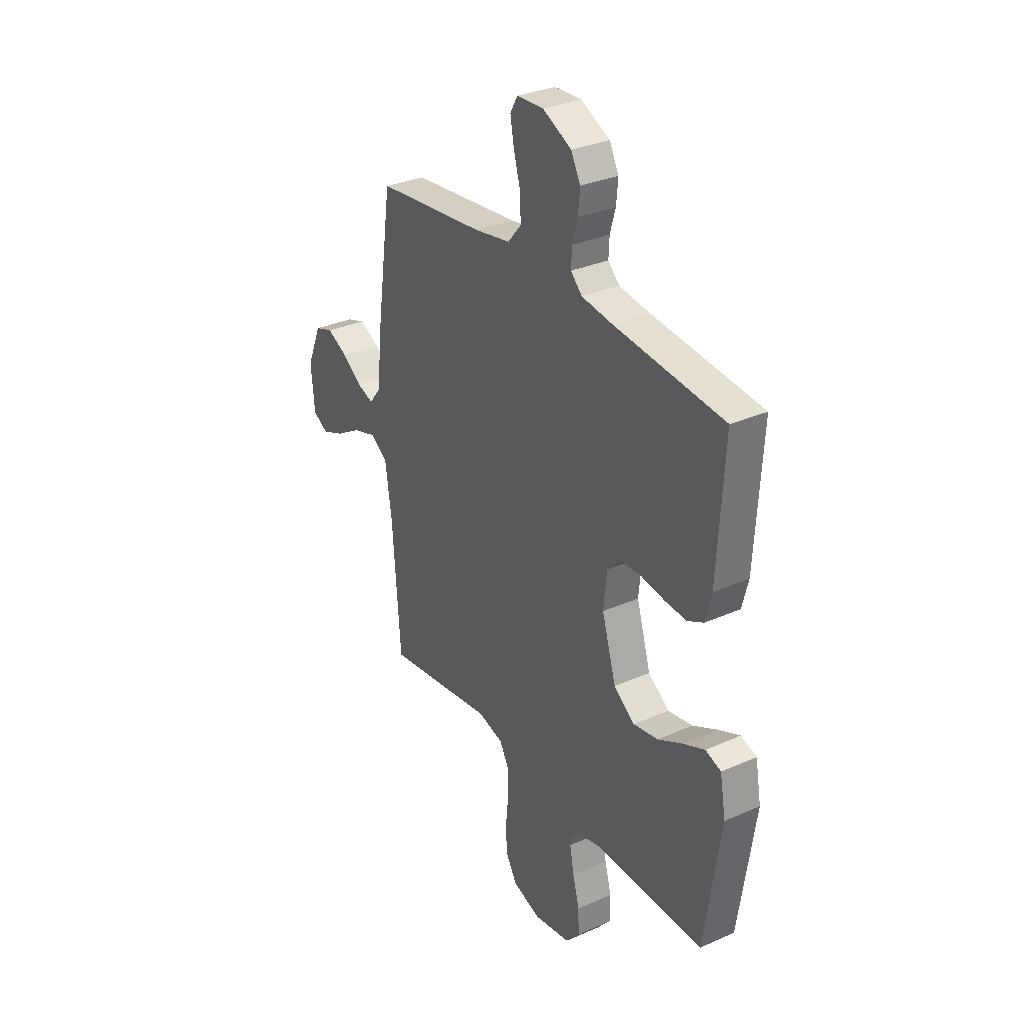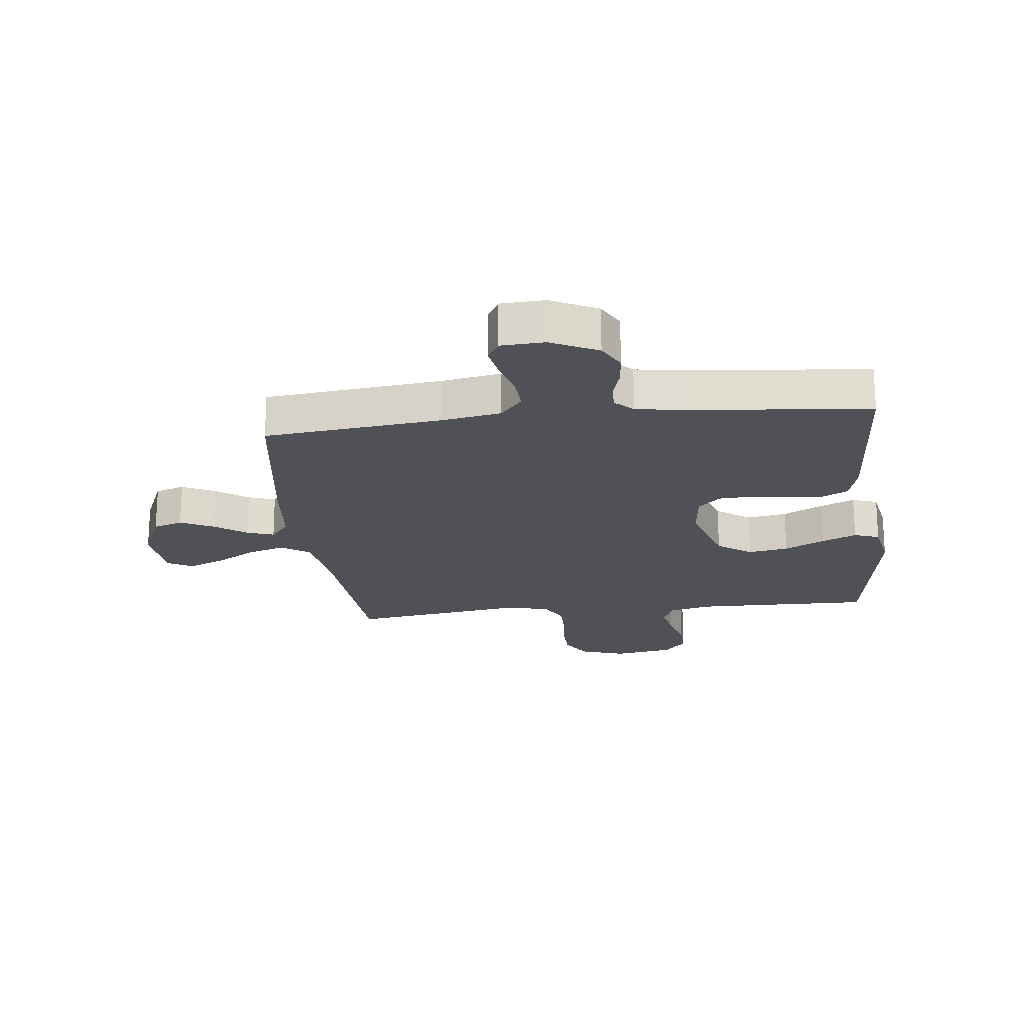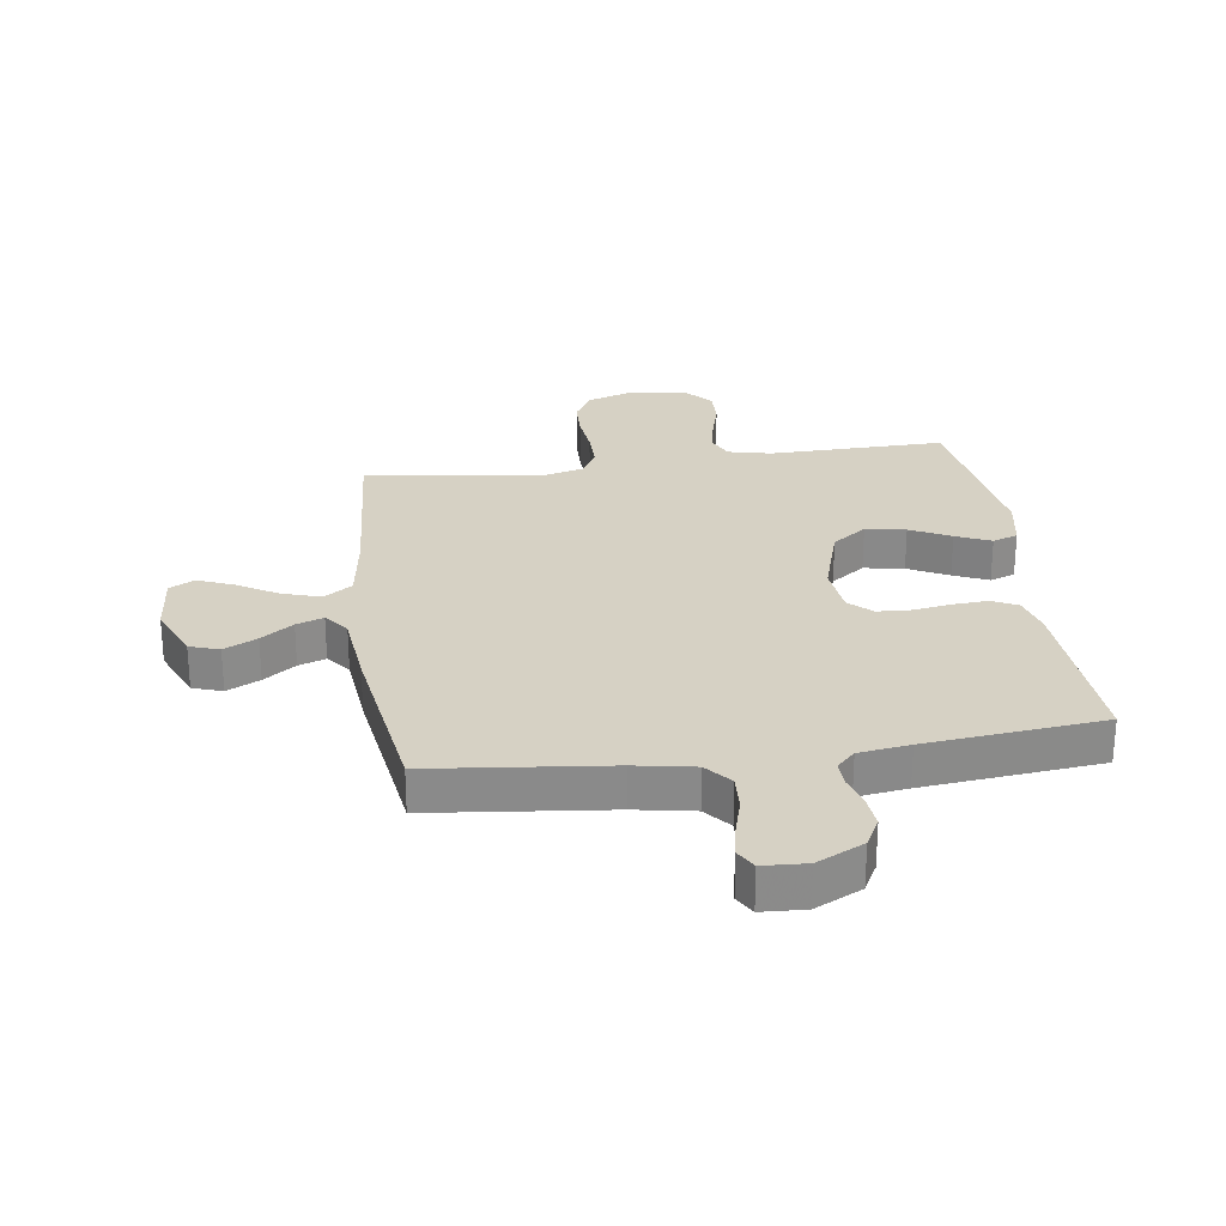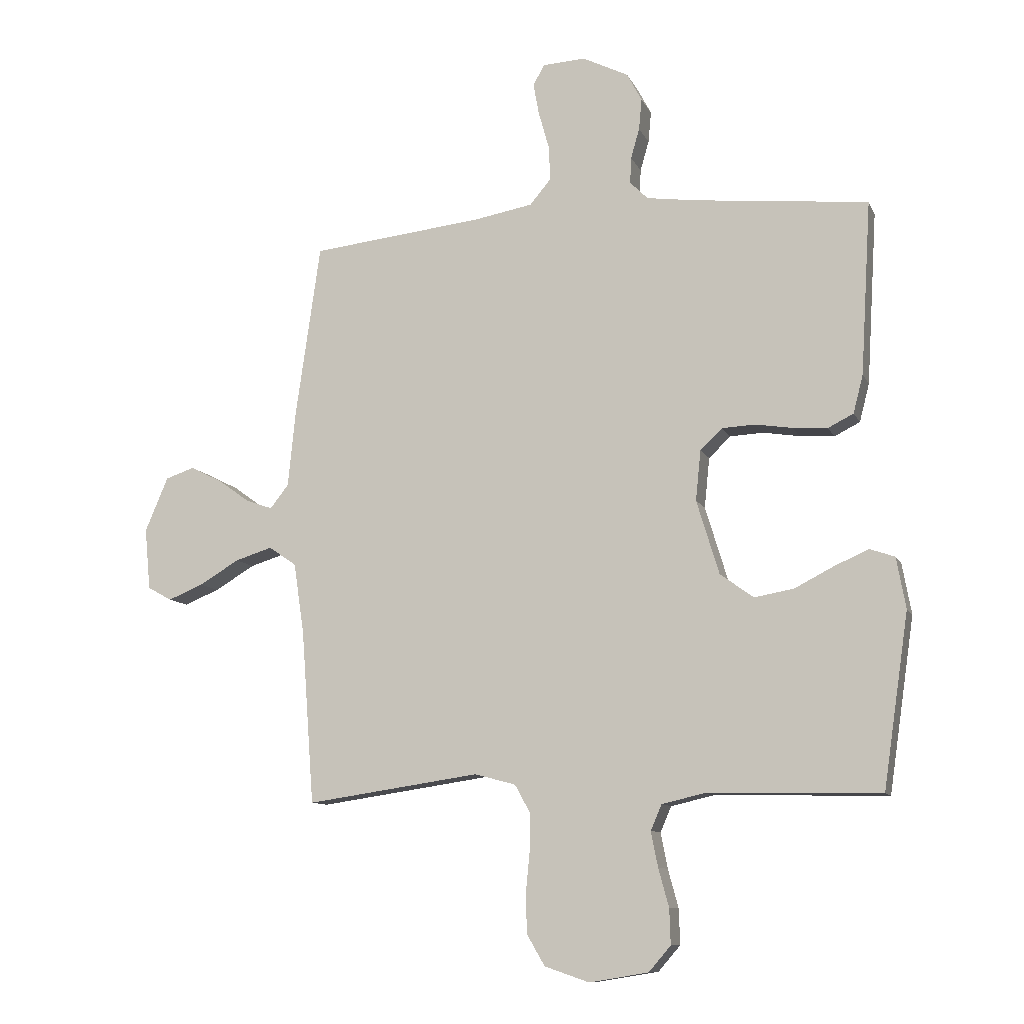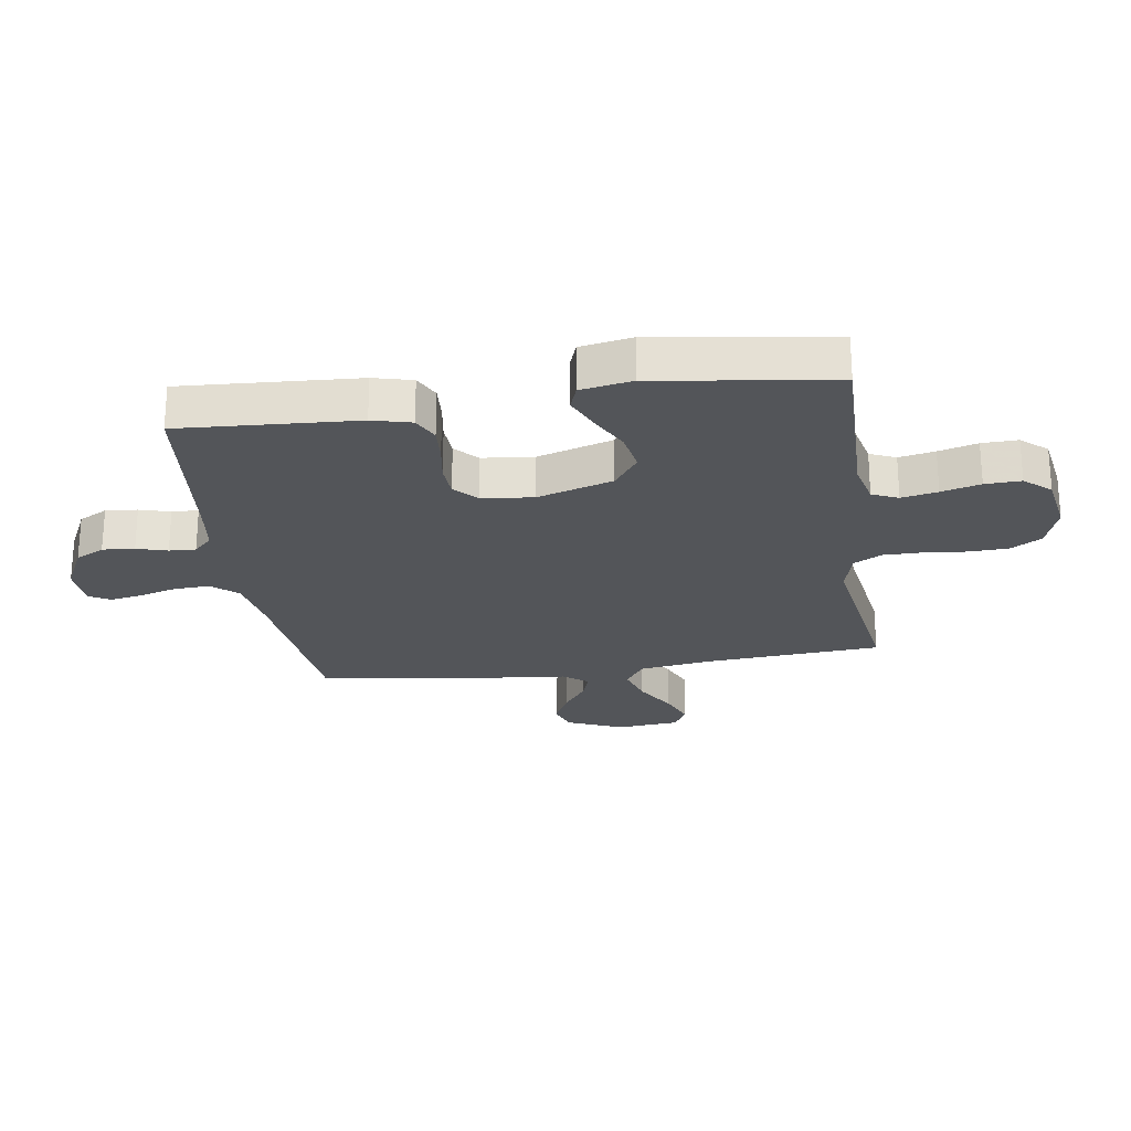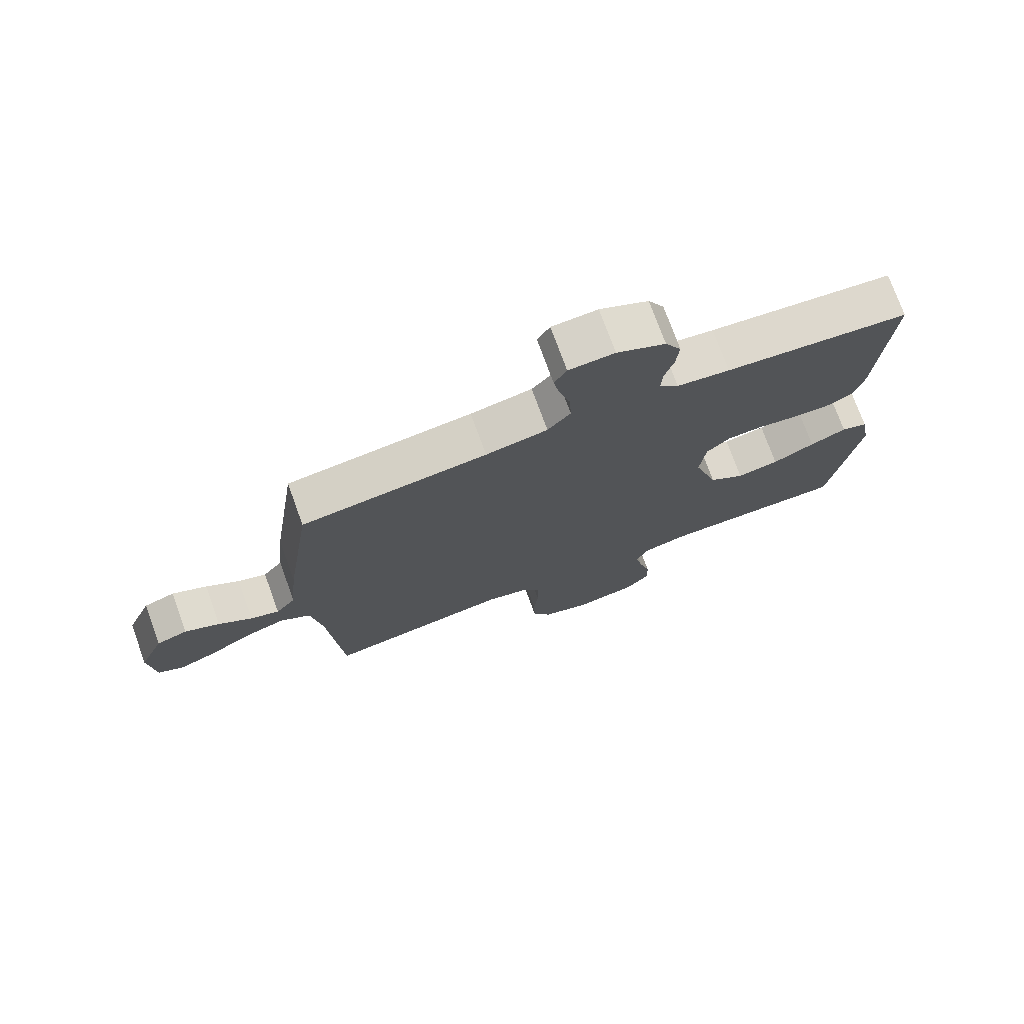
<metadata>
{"format":"obj","ext":"obj","renderer":"f3d","projection":"perspective","resolution":1024,"background":"white","views":[{"elev":31.6,"azim":57.9,"up":"+Z"},{"elev":-20.5,"azim":6.5,"up":"+Y"},{"elev":26.7,"azim":-8.0,"up":"+Y"},{"elev":-10.1,"azim":17.0,"up":"+Z"},{"elev":-24.2,"azim":98.5,"up":"+Y"},{"elev":74.9,"azim":-20.0,"up":"+Z"}]}
</metadata>
<code>
v -0.5 0.07 0.5
v -0.2 0.07 0.533
v -0.1 0.07 0.551
v -0.063 0.07 0.595
v -0.066 0.07 0.655
v -0.084 0.07 0.719
v -0.094 0.07 0.774
v -0.074 0.07 0.809
v 0 0.07 0.813
v 0.079 0.07 0.774
v 0.105 0.07 0.725
v 0.1 0.07 0.671
v 0.085 0.07 0.619
v 0.083 0.07 0.574
v 0.114 0.07 0.543
v 0.2 0.07 0.531
v 0.5 0.07 0.5
v 0.482 0.07 0.2
v 0.465 0.07 0.134
v 0.421 0.07 0.112
v 0.361 0.07 0.116
v 0.297 0.07 0.126
v 0.24 0.07 0.123
v 0.202 0.07 0.087
v 0.193 0.07 0
v 0.232 0.07 -0.128
v 0.29 0.07 -0.17
v 0.358 0.07 -0.158
v 0.426 0.07 -0.123
v 0.485 0.07 -0.097
v 0.528 0.07 -0.112
v 0.544 0.07 -0.2
v 0.5 0.07 -0.5
v 0.2 0.07 -0.495
v 0.127 0.07 -0.512
v 0.108 0.07 -0.556
v 0.12 0.07 -0.617
v 0.138 0.07 -0.683
v 0.14 0.07 -0.744
v 0.102 0.07 -0.788
v 0 0.07 -0.805
v -0.077 0.07 -0.779
v -0.108 0.07 -0.726
v -0.11 0.07 -0.659
v -0.103 0.07 -0.587
v -0.103 0.07 -0.522
v -0.129 0.07 -0.475
v -0.2 0.07 -0.456
v -0.5 0.07 -0.5
v -0.522 0.07 -0.2
v -0.54 0.07 -0.077
v -0.588 0.07 -0.044
v -0.652 0.07 -0.064
v -0.721 0.07 -0.105
v -0.782 0.07 -0.13
v -0.824 0.07 -0.107
v -0.834 0.07 0
v -0.794 0.07 0.094
v -0.744 0.07 0.111
v -0.688 0.07 0.083
v -0.634 0.07 0.044
v -0.588 0.07 0.028
v -0.556 0.07 0.069
v -0.543 0.07 0.2
v -0.5 0 0.5
v -0.2 0 0.533
v -0.1 0 0.551
v -0.063 0 0.595
v -0.066 0 0.655
v -0.084 0 0.719
v -0.094 0 0.774
v -0.074 0 0.809
v 0 0 0.813
v 0.079 0 0.774
v 0.105 0 0.725
v 0.1 0 0.671
v 0.085 0 0.619
v 0.083 0 0.574
v 0.114 0 0.543
v 0.2 0 0.531
v 0.5 0 0.5
v 0.482 0 0.2
v 0.465 0 0.134
v 0.421 0 0.112
v 0.361 0 0.116
v 0.297 0 0.126
v 0.24 0 0.123
v 0.202 0 0.087
v 0.193 0 0
v 0.232 0 -0.128
v 0.29 0 -0.17
v 0.358 0 -0.158
v 0.426 0 -0.123
v 0.485 0 -0.097
v 0.528 0 -0.112
v 0.544 0 -0.2
v 0.5 0 -0.5
v 0.2 0 -0.495
v 0.127 0 -0.512
v 0.108 0 -0.556
v 0.12 0 -0.617
v 0.138 0 -0.683
v 0.14 0 -0.744
v 0.102 0 -0.788
v 0 0 -0.805
v -0.077 0 -0.779
v -0.108 0 -0.726
v -0.11 0 -0.659
v -0.103 0 -0.587
v -0.103 0 -0.522
v -0.129 0 -0.475
v -0.2 0 -0.456
v -0.5 0 -0.5
v -0.522 0 -0.2
v -0.54 0 -0.077
v -0.588 0 -0.044
v -0.652 0 -0.064
v -0.721 0 -0.105
v -0.782 0 -0.13
v -0.824 0 -0.107
v -0.834 0 0
v -0.794 0 0.094
v -0.744 0 0.111
v -0.688 0 0.083
v -0.634 0 0.044
v -0.588 0 0.028
v -0.556 0 0.069
v -0.543 0 0.2
f 63 64 1 2
f 59 60 61
f 58 59 61
f 57 58 61
f 56 57 61
f 55 56 61
f 54 55 61
f 53 54 61
f 52 53 61 62
f 51 52 62 63
f 48 49 50
f 63 2 3
f 51 63 3
f 50 51 3
f 48 50 3
f 47 48 3
f 43 44 45
f 42 43 45
f 41 42 45
f 40 41 45
f 39 40 45
f 38 39 45
f 37 38 45
f 36 37 45 46
f 47 3 4
f 46 47 4
f 36 46 4
f 35 36 4
f 32 33 34
f 31 32 34
f 30 31 34
f 29 30 34
f 28 29 34
f 27 28 34 35
f 20 21 22
f 19 20 22
f 18 19 22
f 17 18 22
f 16 17 22
f 15 16 22 23
f 14 15 23 24
f 11 12 13
f 10 11 13
f 9 10 13
f 8 9 13
f 7 8 13
f 6 7 13
f 5 6 13
f 5 13 14
f 14 24 25
f 5 14 25
f 4 5 25
f 26 27 35
f 4 25 26 35
f 66 65 128 127
f 125 124 123
f 125 123 122
f 125 122 121
f 125 121 120
f 125 120 119
f 125 119 118
f 125 118 117
f 126 125 117 116
f 127 126 116 115
f 114 113 112
f 67 66 127
f 67 127 115
f 67 115 114
f 67 114 112
f 67 112 111
f 109 108 107
f 109 107 106
f 109 106 105
f 109 105 104
f 109 104 103
f 109 103 102
f 109 102 101
f 110 109 101 100
f 68 67 111
f 68 111 110
f 68 110 100
f 68 100 99
f 98 97 96
f 98 96 95
f 98 95 94
f 98 94 93
f 98 93 92
f 99 98 92 91
f 86 85 84
f 86 84 83
f 86 83 82
f 86 82 81
f 86 81 80
f 87 86 80 79
f 88 87 79 78
f 77 76 75
f 77 75 74
f 77 74 73
f 77 73 72
f 77 72 71
f 77 71 70
f 77 70 69
f 78 77 69
f 89 88 78
f 89 78 69
f 89 69 68
f 99 91 90
f 99 90 89 68
f 1 65 66 2
f 2 66 67 3
f 3 67 68 4
f 4 68 69 5
f 5 69 70 6
f 6 70 71 7
f 7 71 72 8
f 8 72 73 9
f 9 73 74 10
f 10 74 75 11
f 11 75 76 12
f 12 76 77 13
f 13 77 78 14
f 14 78 79 15
f 15 79 80 16
f 16 80 81 17
f 17 81 82 18
f 18 82 83 19
f 19 83 84 20
f 20 84 85 21
f 21 85 86 22
f 22 86 87 23
f 23 87 88 24
f 24 88 89 25
f 25 89 90 26
f 26 90 91 27
f 27 91 92 28
f 28 92 93 29
f 29 93 94 30
f 30 94 95 31
f 31 95 96 32
f 32 96 97 33
f 33 97 98 34
f 34 98 99 35
f 35 99 100 36
f 36 100 101 37
f 37 101 102 38
f 38 102 103 39
f 39 103 104 40
f 40 104 105 41
f 41 105 106 42
f 42 106 107 43
f 43 107 108 44
f 44 108 109 45
f 45 109 110 46
f 46 110 111 47
f 47 111 112 48
f 48 112 113 49
f 49 113 114 50
f 50 114 115 51
f 51 115 116 52
f 52 116 117 53
f 53 117 118 54
f 54 118 119 55
f 55 119 120 56
f 56 120 121 57
f 57 121 122 58
f 58 122 123 59
f 59 123 124 60
f 60 124 125 61
f 61 125 126 62
f 62 126 127 63
f 63 127 128 64
f 64 128 65 1

</code>
